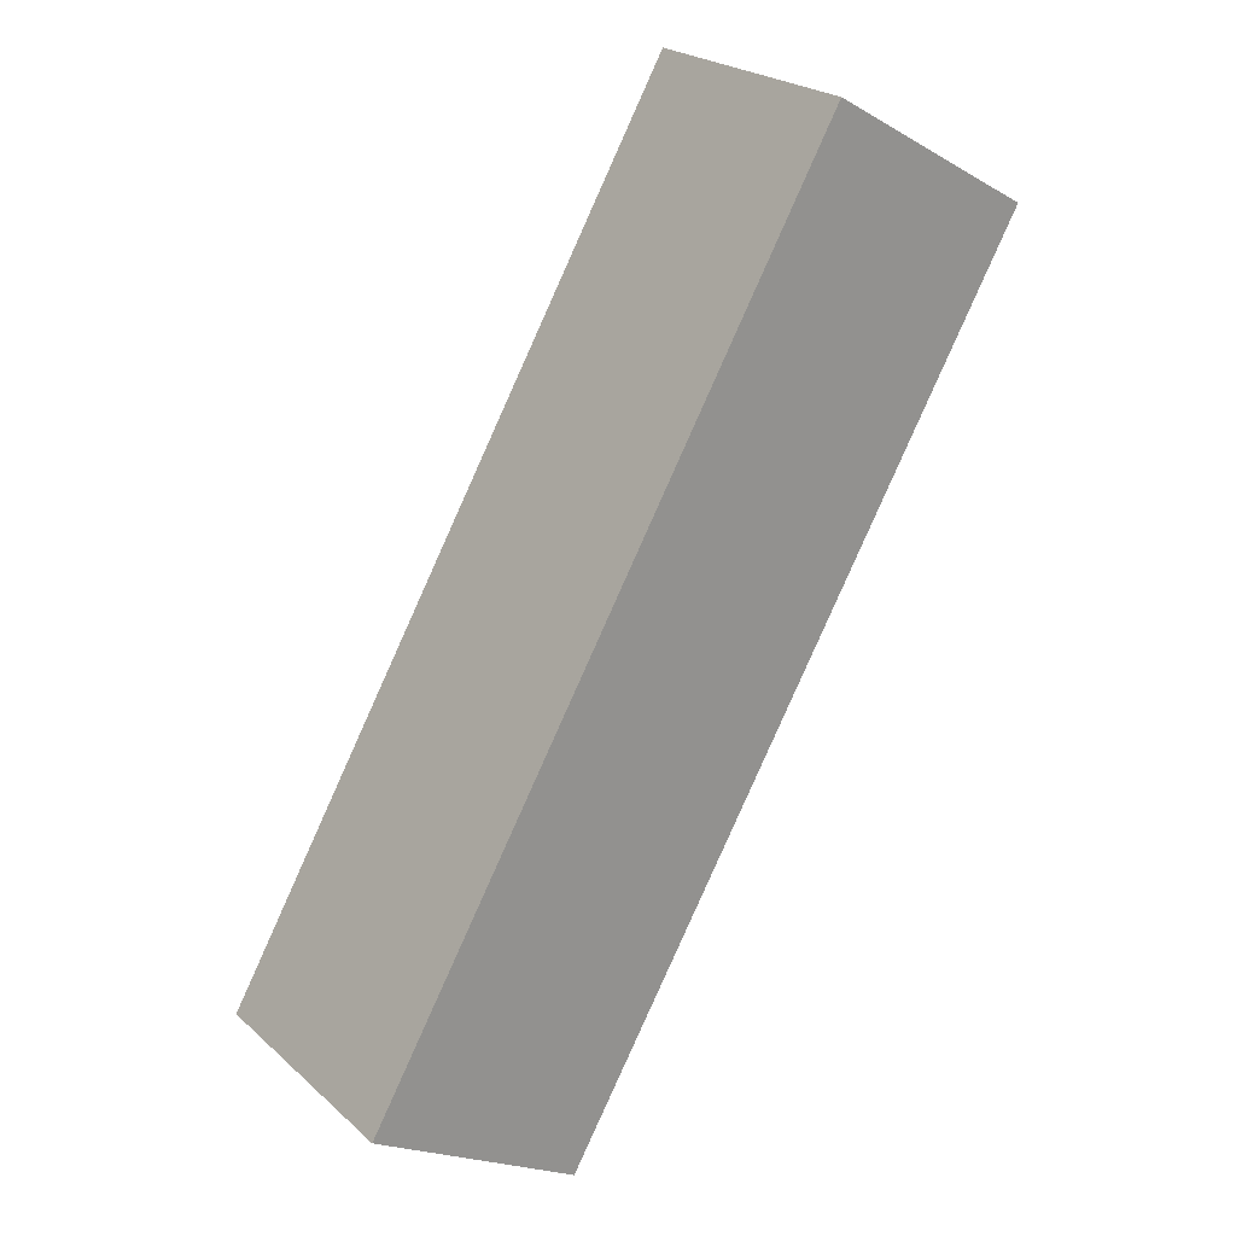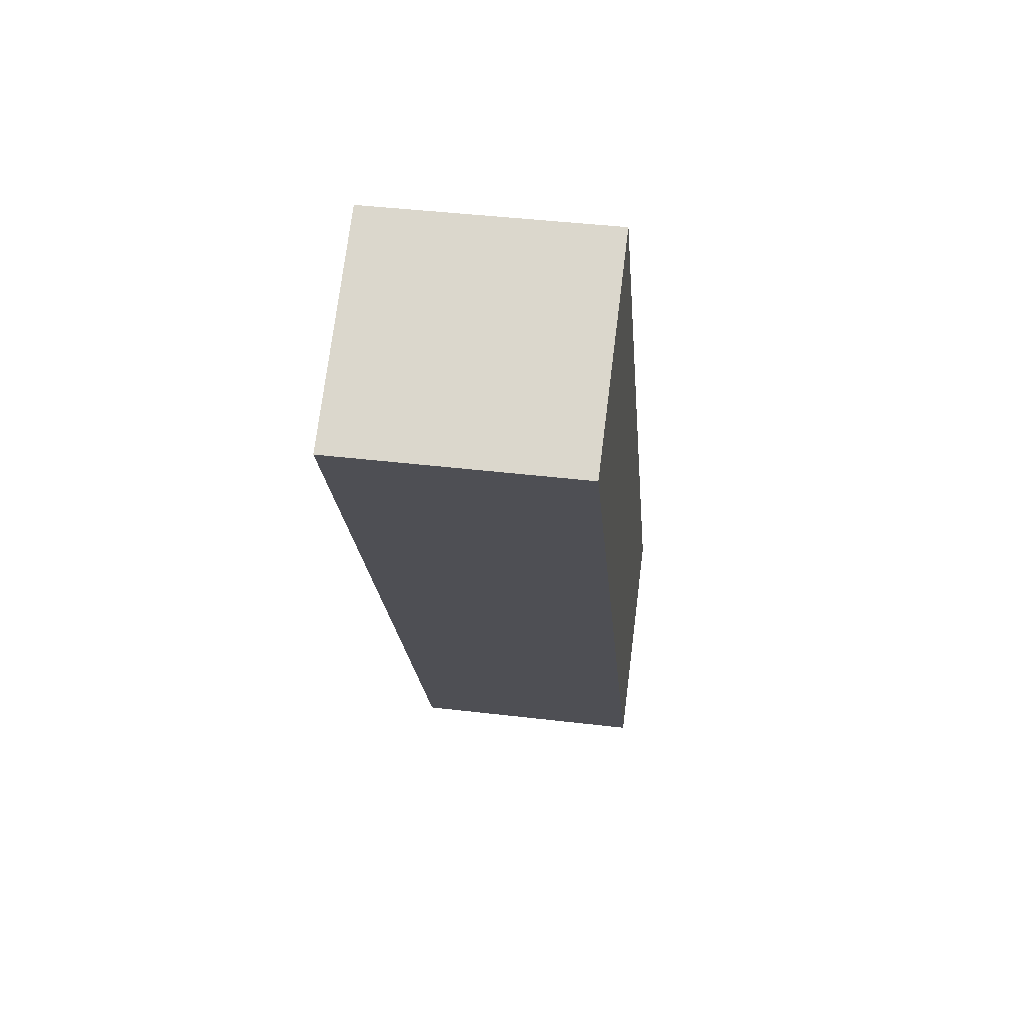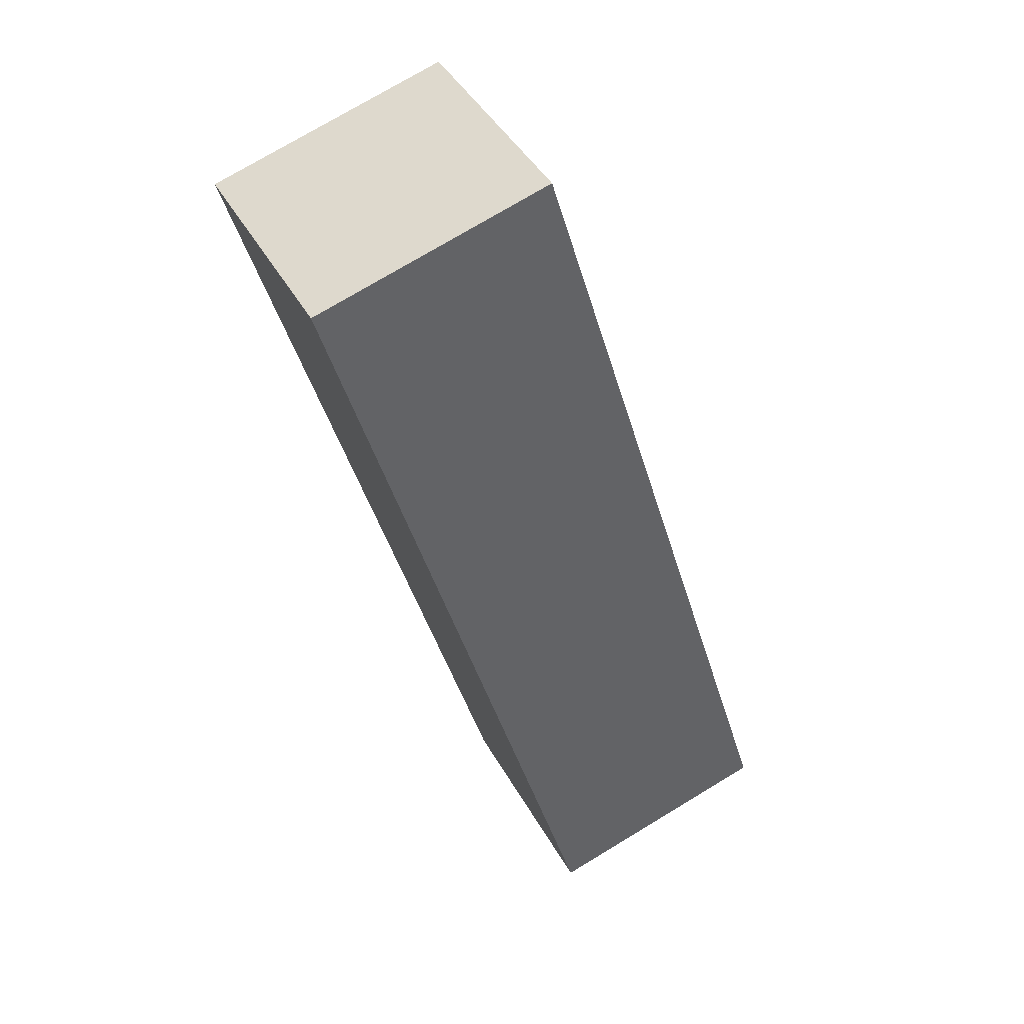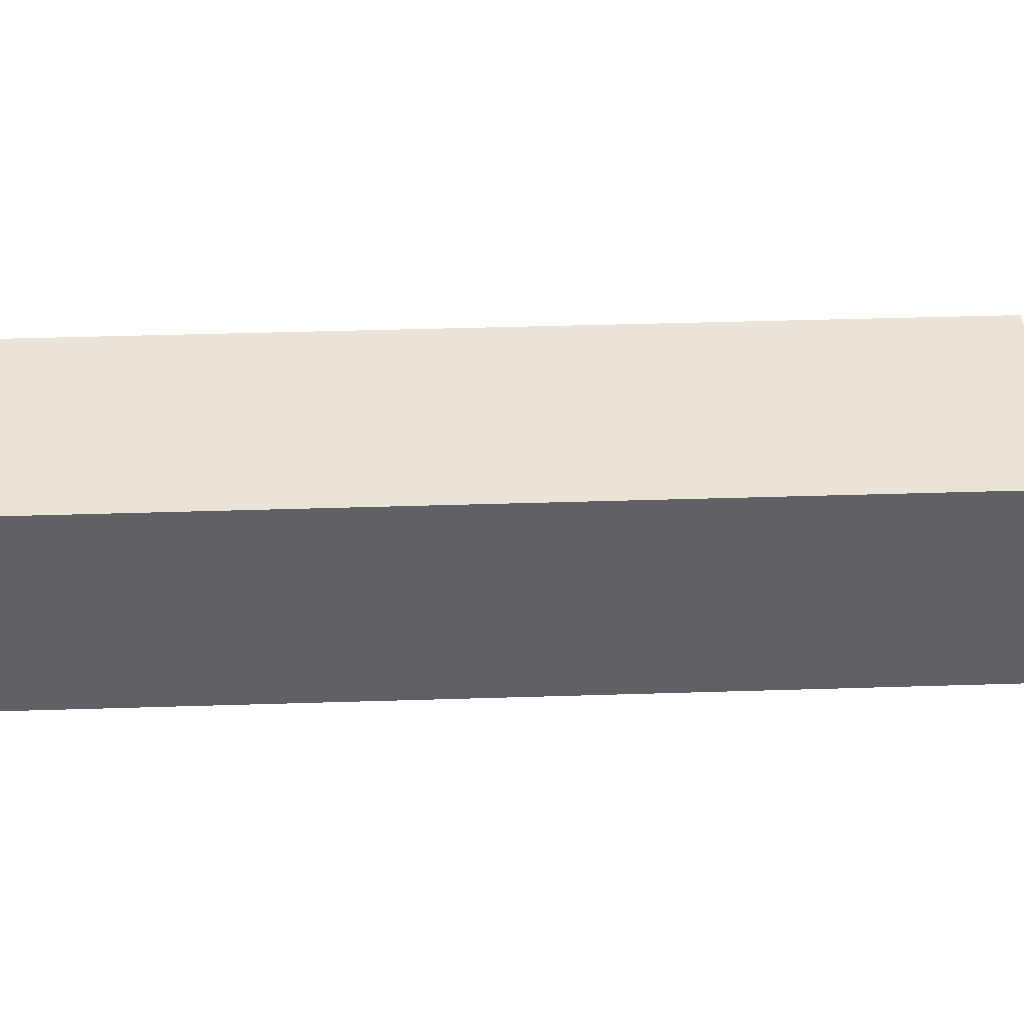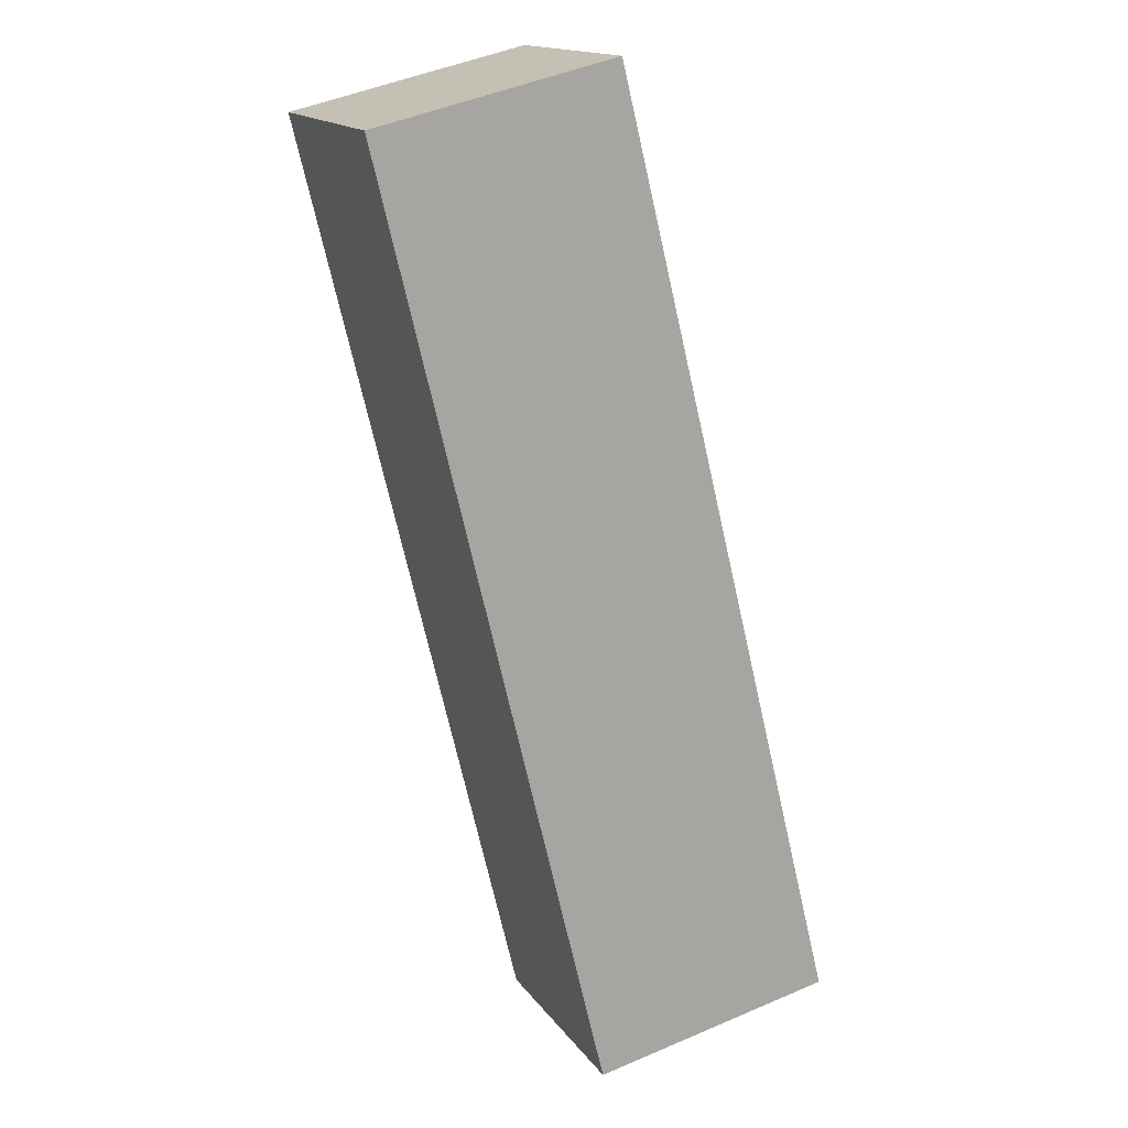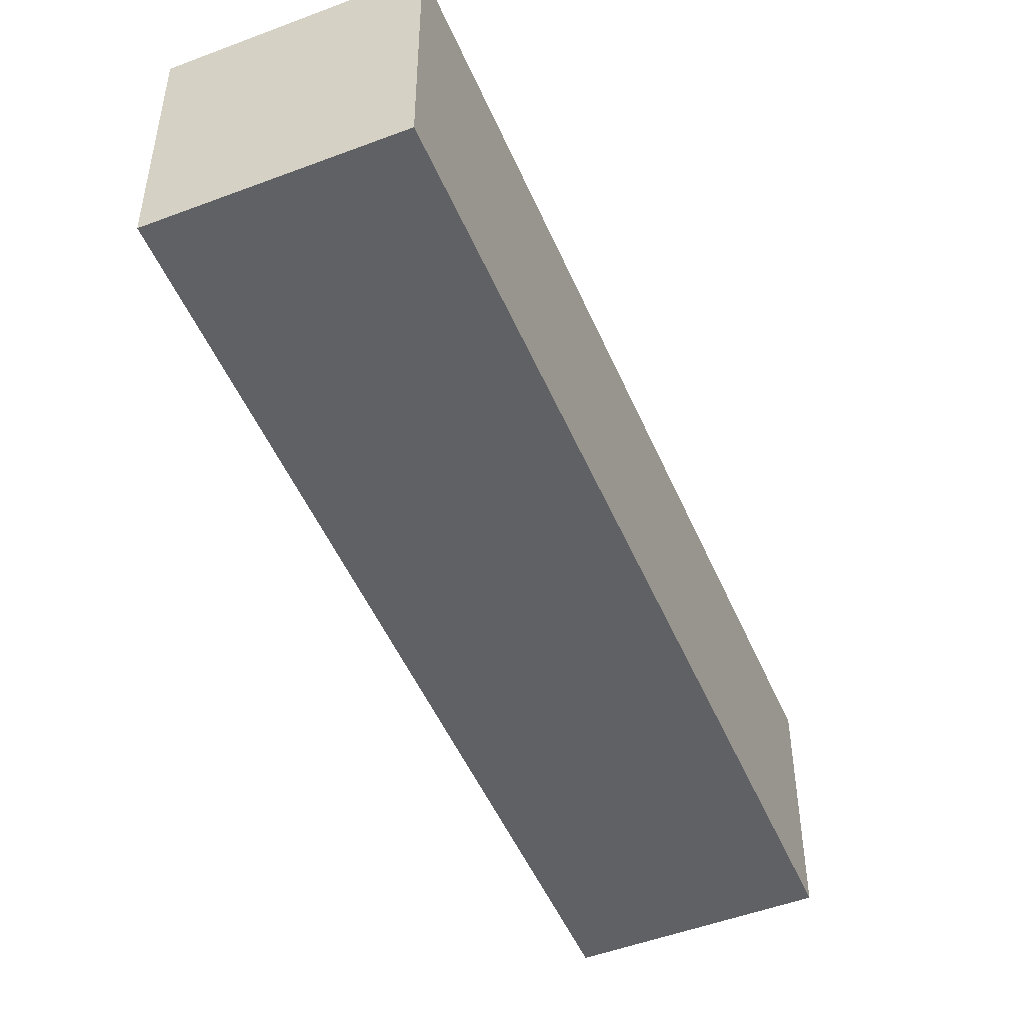
<metadata>
{"format":"obj","ext":"obj","renderer":"f3d","projection":"perspective","resolution":1024,"background":"white","views":[{"elev":23.8,"azim":-35.3,"up":"+Y"},{"elev":41.9,"azim":98.2,"up":"+Y"},{"elev":75.6,"azim":-121.0,"up":"+Y"},{"elev":43.5,"azim":57.9,"up":"+Z"},{"elev":47.6,"azim":-115.9,"up":"+Y"},{"elev":-49.9,"azim":-7.3,"up":"+Z"}]}
</metadata>
<code>
g A_1_L
v -0.04181 0.01513 -0.05844
v -0.04181 0.01513 0.02184
v 0.02539 -0.02367 0.02184
v 0.02539 -0.02367 -0.05844
v 0.1139 0.2849 -0.05844
v -0.04181 0.01513 -0.05844
v 0.02539 -0.02367 -0.05844
v 0.1811 0.2461 -0.05844
v 0.1811 0.2461 -0.05844
v 0.02539 -0.02367 -0.05844
v 0.02539 -0.02367 0.02184
v 0.1811 0.2461 0.02184
v 0.1811 0.2461 0.02184
v 0.02539 -0.02367 0.02184
v -0.04181 0.01513 0.02184
v 0.1139 0.2849 0.02184
v 0.1139 0.2849 0.02184
v -0.04181 0.01513 0.02184
v -0.04181 0.01513 -0.05844
v 0.1139 0.2849 -0.05844
v 0.1139 0.2849 -0.05844
v 0.1811 0.2461 -0.05844
v 0.1811 0.2461 0.02184
v 0.1139 0.2849 0.02184
g A_1_L_0
f 3 2 1
f 4 3 1
f 7 6 5
f 8 7 5
f 11 10 9
f 12 11 9
f 15 14 13
f 16 15 13
f 19 18 17
f 20 19 17
f 23 22 21
f 24 23 21

</code>
